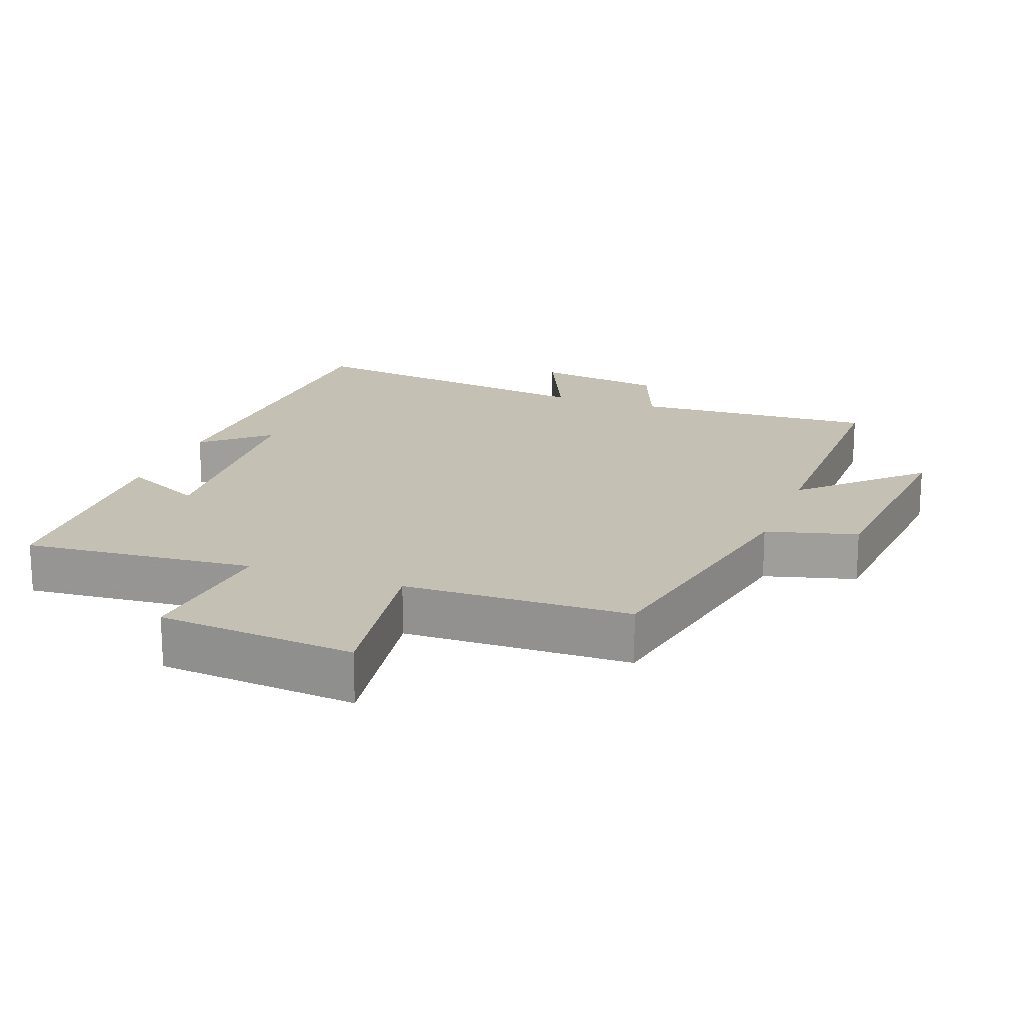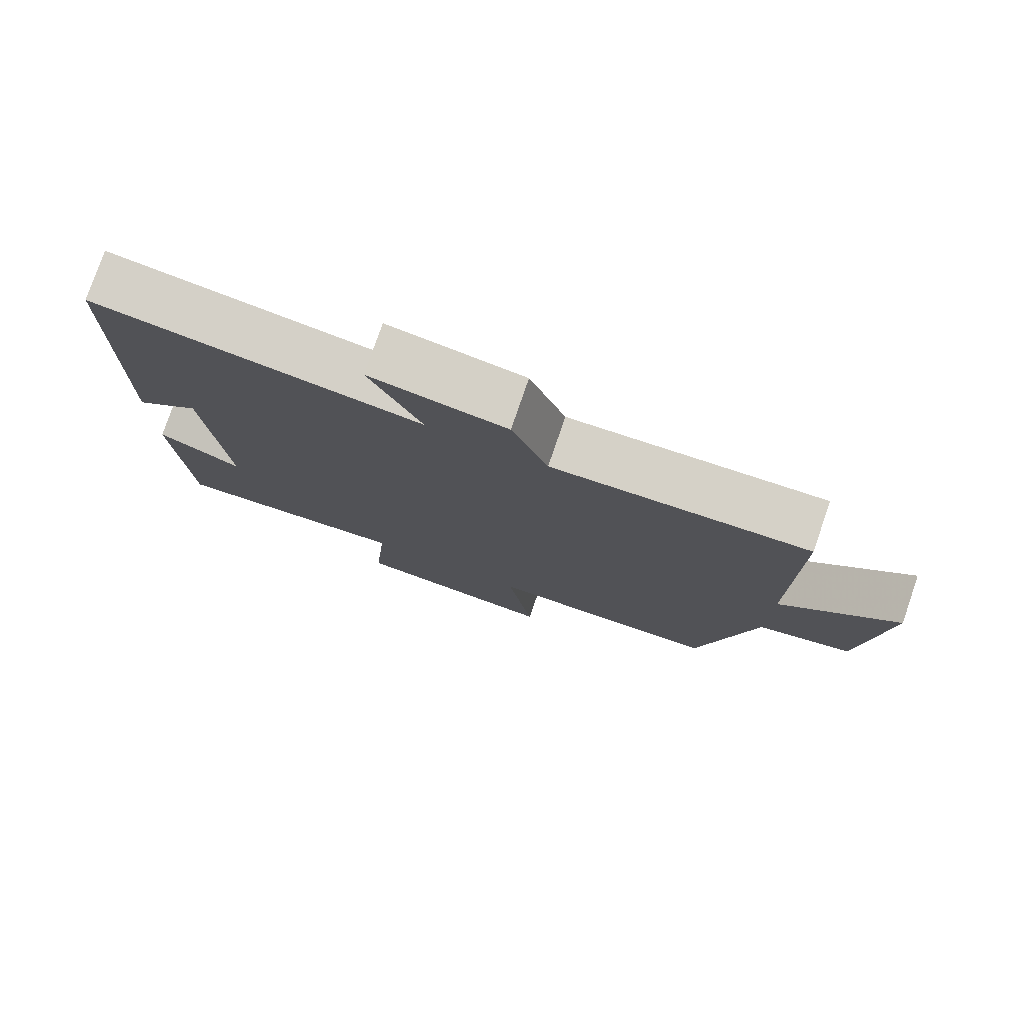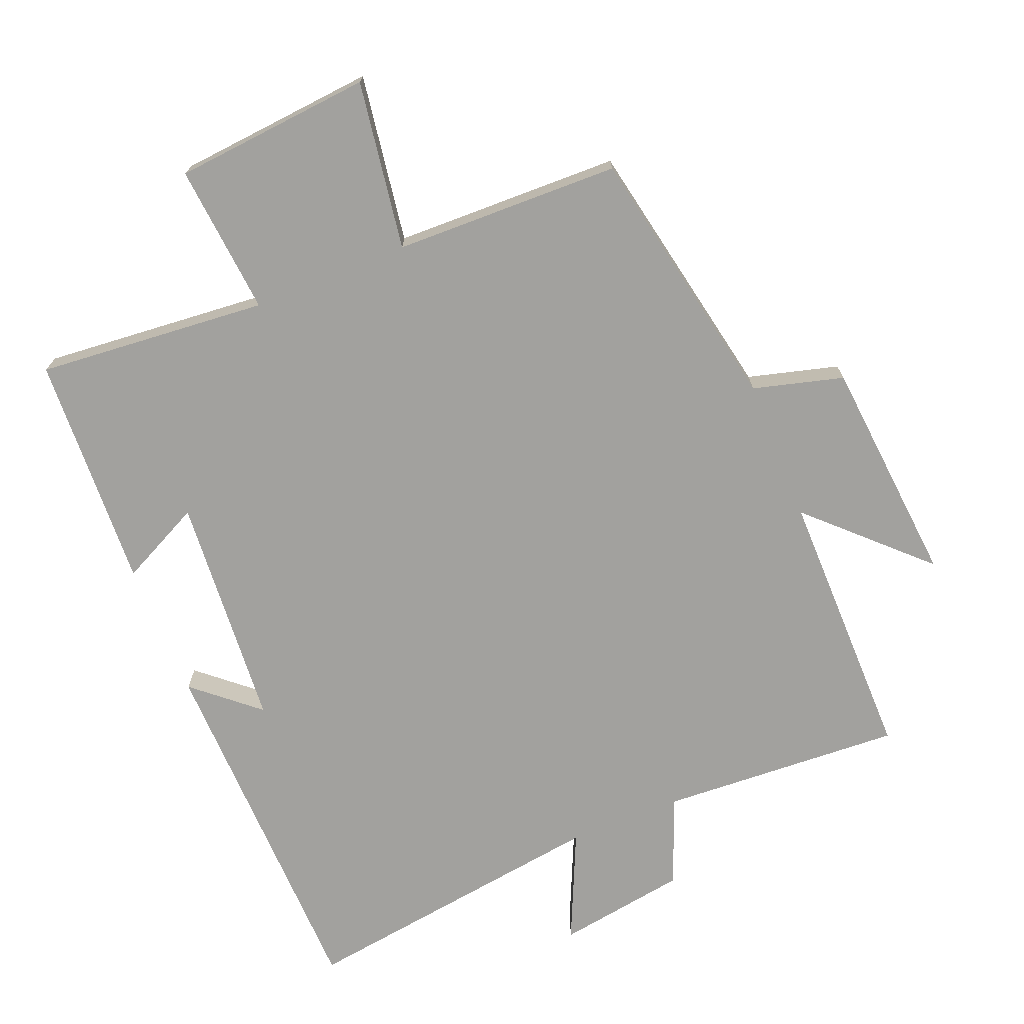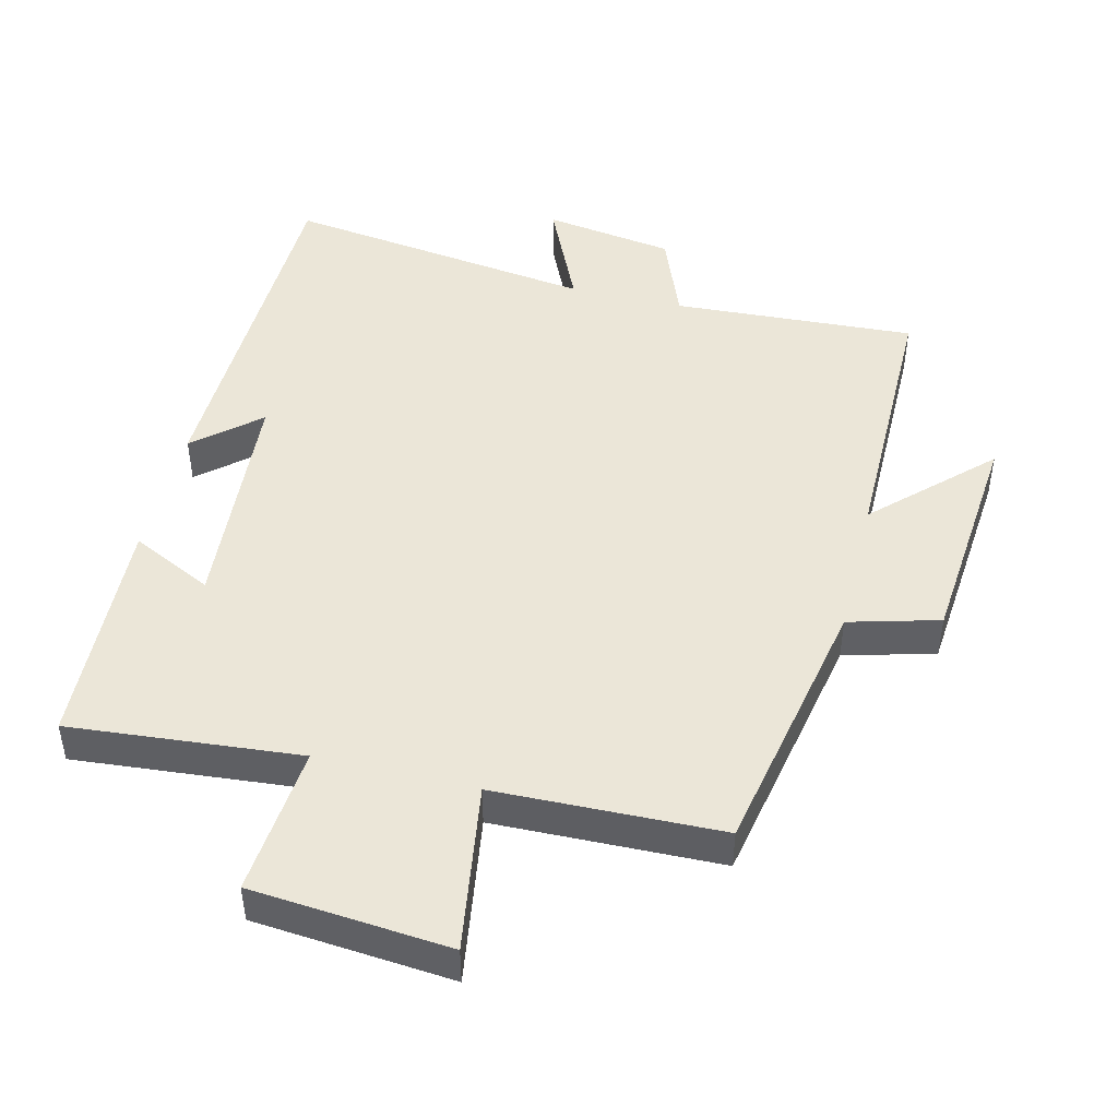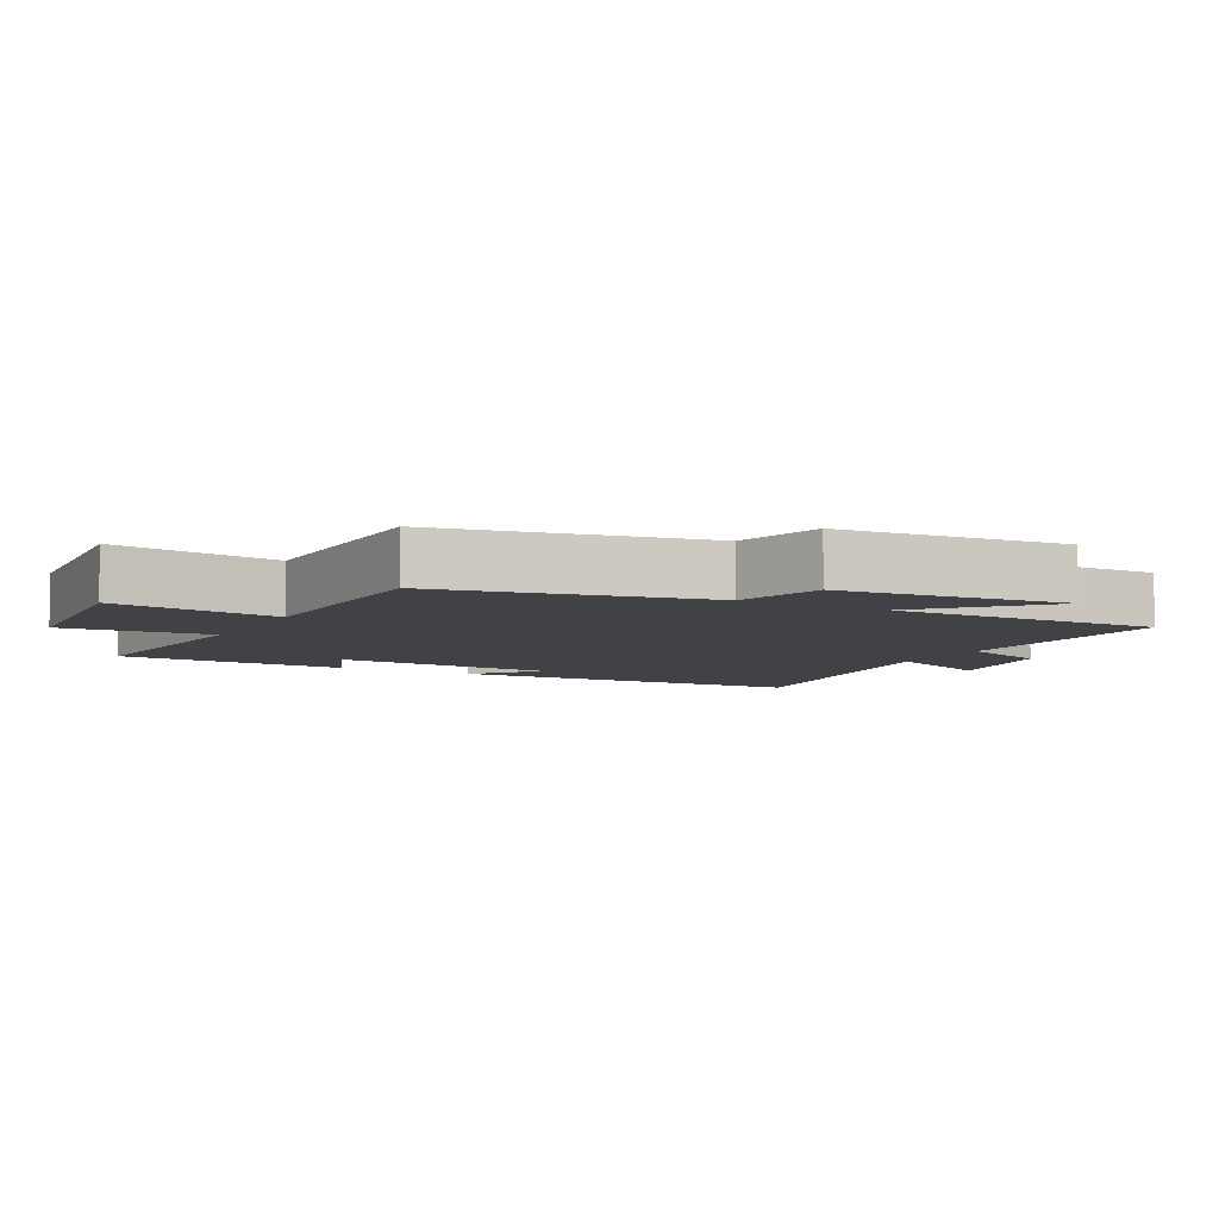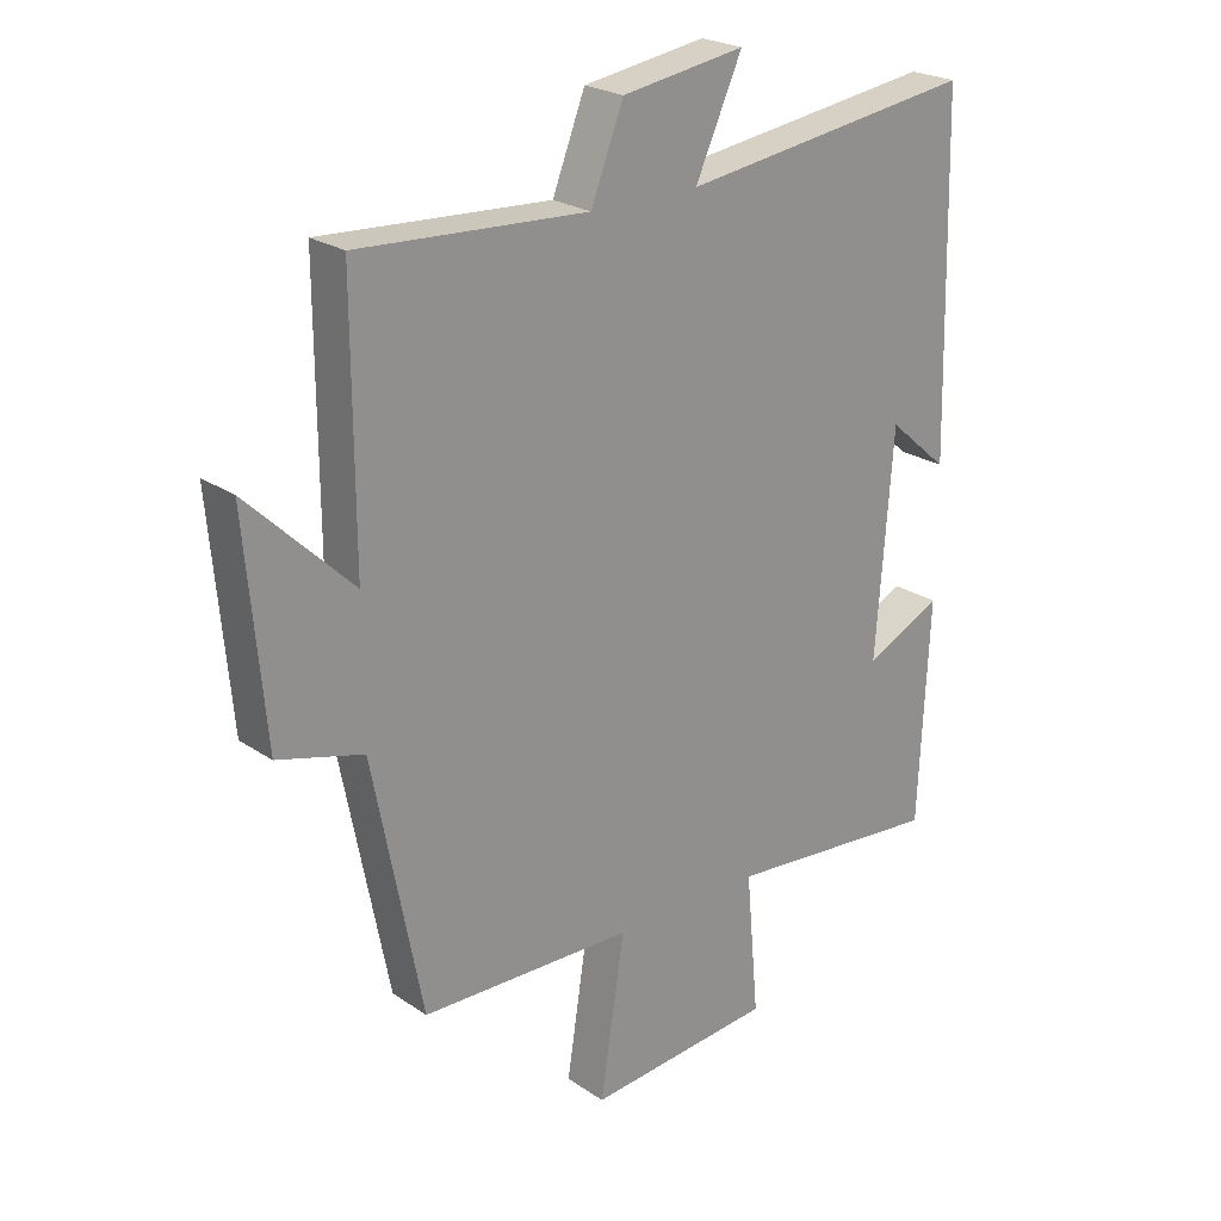
<metadata>
{"format":"obj","ext":"obj","renderer":"f3d","projection":"perspective","resolution":1024,"background":"white","views":[{"elev":18.3,"azim":-159.6,"up":"+Y"},{"elev":78.2,"azim":-161.0,"up":"+Z"},{"elev":-72.1,"azim":-157.9,"up":"+Y"},{"elev":46.5,"azim":-166.3,"up":"+Y"},{"elev":-6.6,"azim":-118.0,"up":"+Y"},{"elev":23.4,"azim":-41.4,"up":"+Z"}]}
</metadata>
<code>
v 0.487 0.07 0.564
v 0.5 0.07 0.023
v 0.406 0.07 0.104
v 0.38 0.07 -0.242
v 0.5 0.07 -0.183
v 0.484 0.07 -0.53
v 0.144 0.07 -0.5
v 0.164 0.07 -0.722
v -0.128 0.07 -0.748
v -0.09 0.07 -0.5
v -0.423 0.07 -0.492
v -0.5 0.07 -0.099
v -0.633 0.07 -0.063
v -0.663 0.07 0.273
v -0.5 0.07 0.115
v -0.501 0.07 0.52
v -0.143 0.07 0.5
v -0.092 0.07 0.631
v 0.1 0.07 0.661
v 0.027 0.07 0.5
v 0.487 0 0.564
v 0.5 0 0.023
v 0.406 0 0.104
v 0.38 0 -0.242
v 0.5 0 -0.183
v 0.484 0 -0.53
v 0.144 0 -0.5
v 0.164 0 -0.722
v -0.128 0 -0.748
v -0.09 0 -0.5
v -0.423 0 -0.492
v -0.5 0 -0.099
v -0.633 0 -0.063
v -0.663 0 0.273
v -0.5 0 0.115
v -0.501 0 0.52
v -0.143 0 0.5
v -0.092 0 0.631
v 0.1 0 0.661
v 0.027 0 0.5
f 17 18 19 20
f 15 16 17
f 15 17 20
f 12 13 14 15
f 15 20 1
f 12 15 1
f 11 12 1
f 10 11 1
f 7 8 9 10
f 4 5 6 7
f 3 4 7 10
f 1 2 3
f 1 3 10
f 40 39 38 37
f 37 36 35
f 40 37 35
f 35 34 33 32
f 21 40 35
f 21 35 32
f 21 32 31
f 21 31 30
f 30 29 28 27
f 27 26 25 24
f 30 27 24 23
f 23 22 21
f 30 23 21
f 1 21 22 2
f 2 22 23 3
f 3 23 24 4
f 4 24 25 5
f 5 25 26 6
f 6 26 27 7
f 7 27 28 8
f 8 28 29 9
f 9 29 30 10
f 10 30 31 11
f 11 31 32 12
f 12 32 33 13
f 13 33 34 14
f 14 34 35 15
f 15 35 36 16
f 16 36 37 17
f 17 37 38 18
f 18 38 39 19
f 19 39 40 20
f 20 40 21 1

</code>
